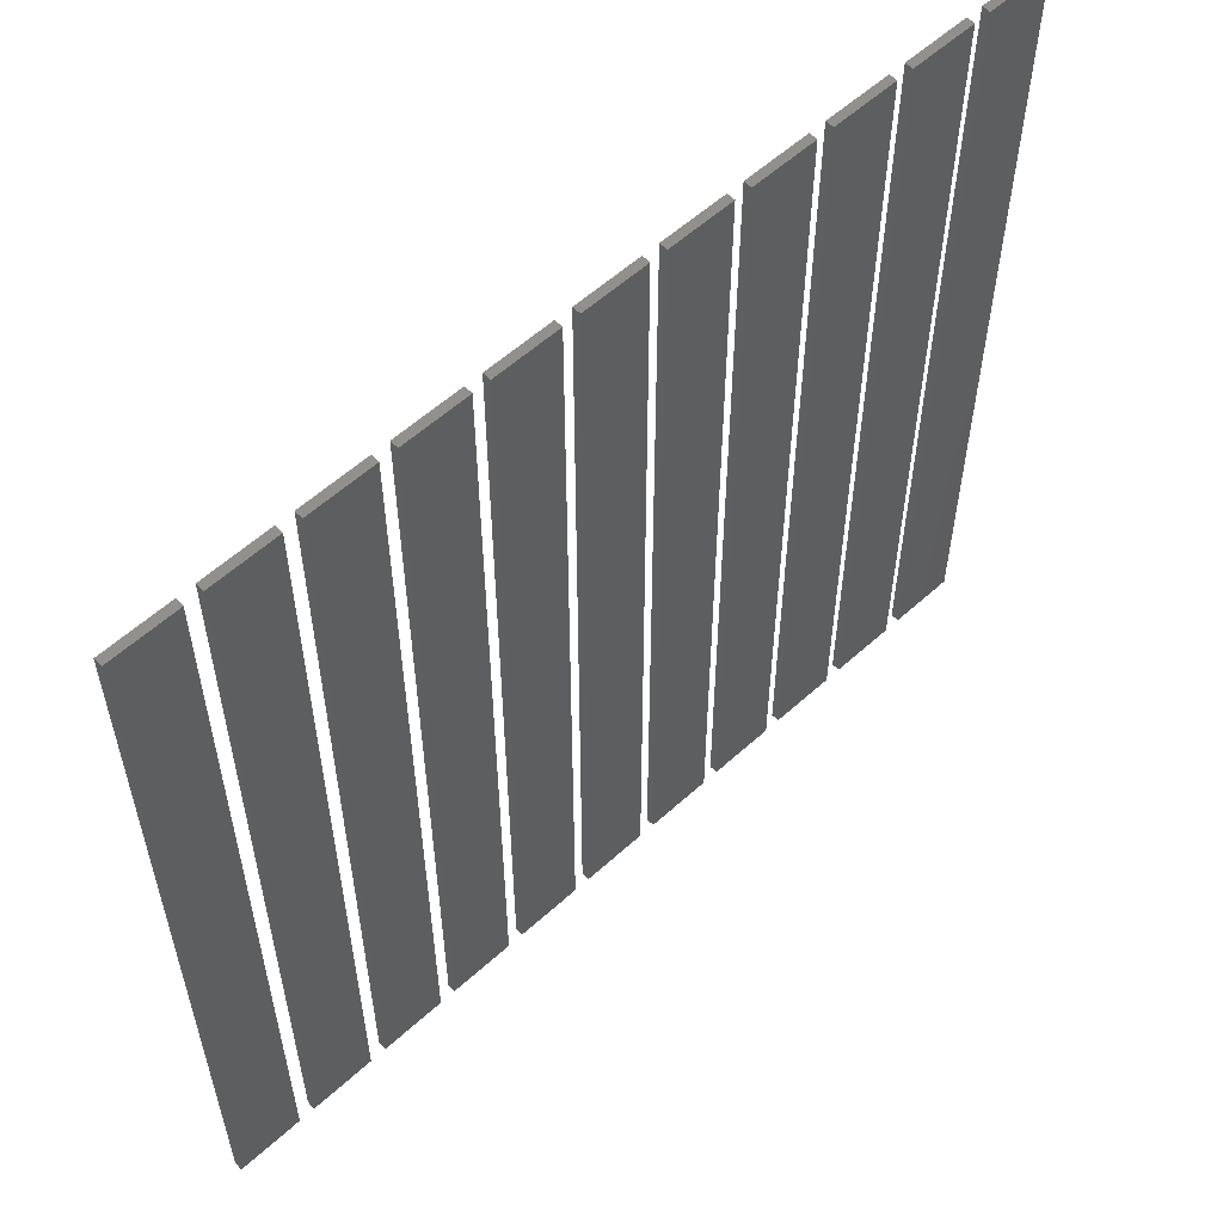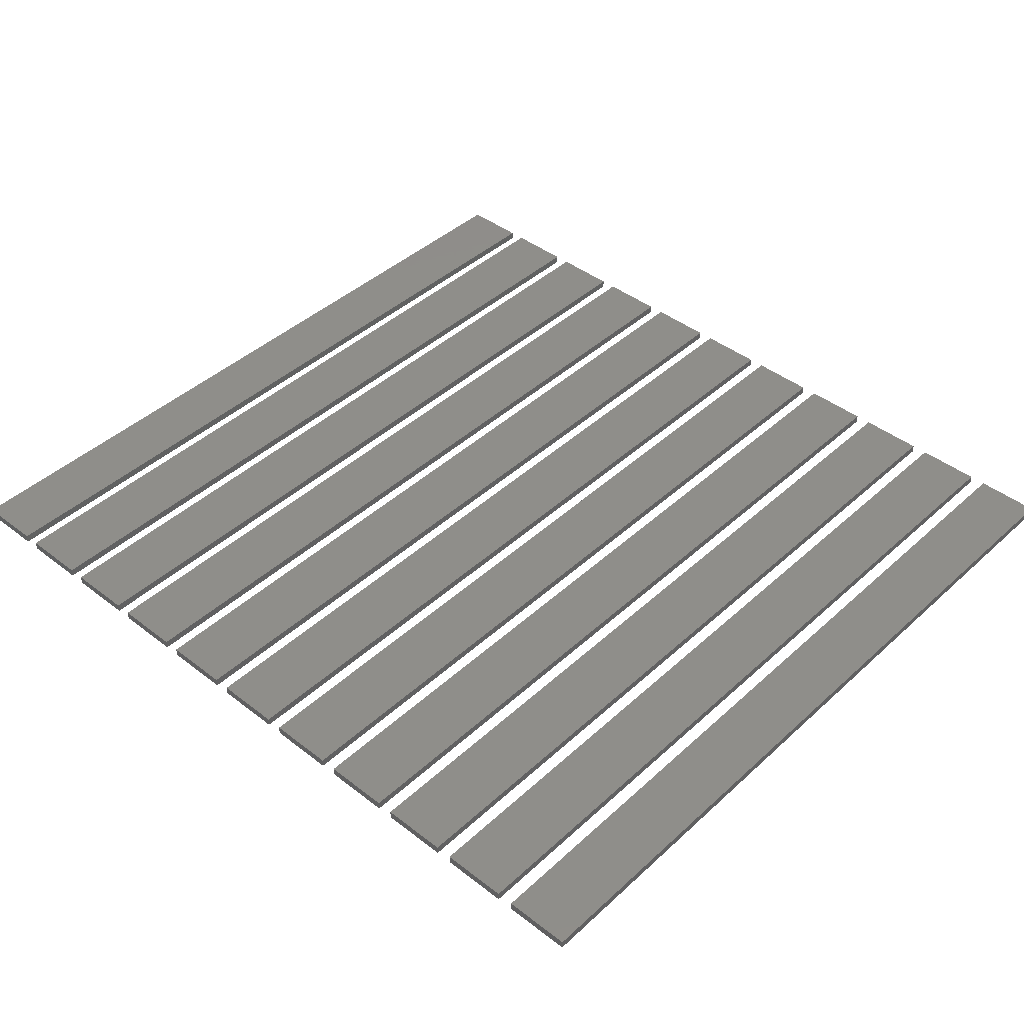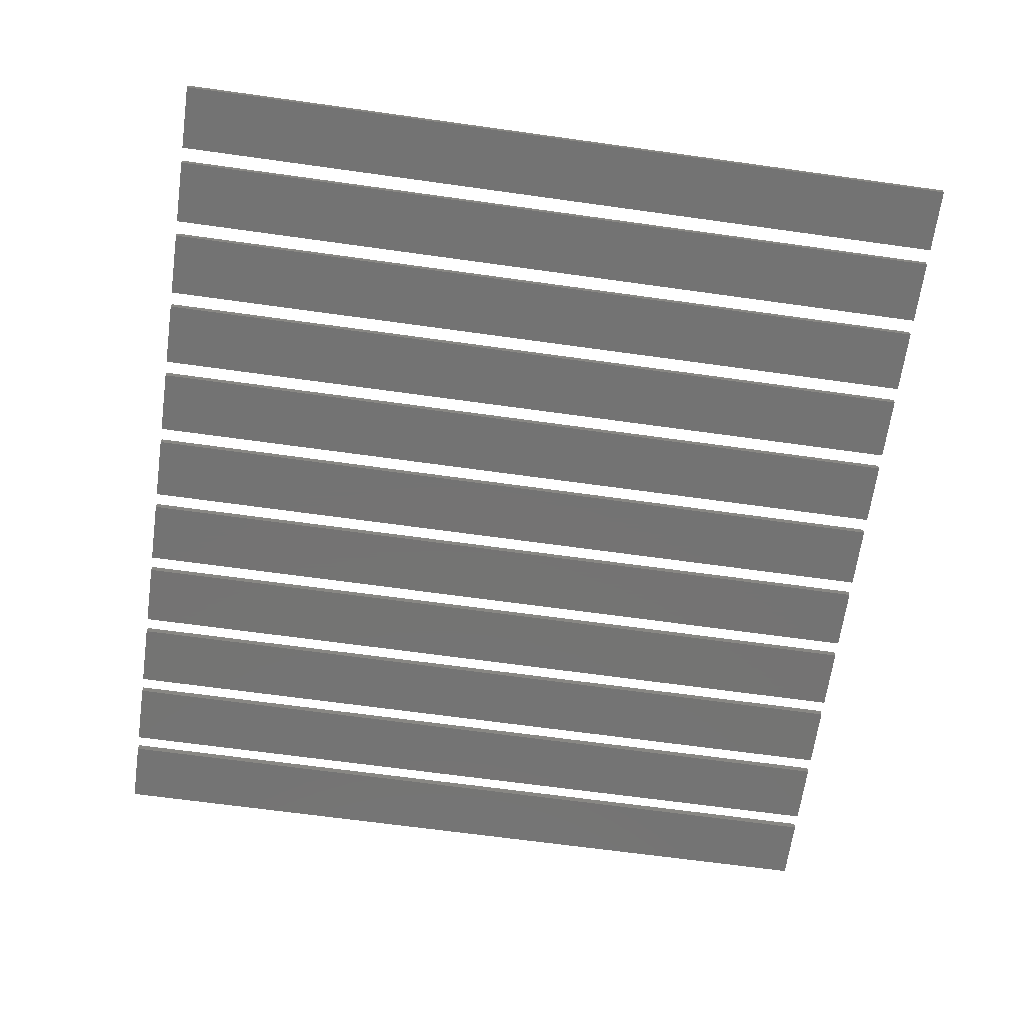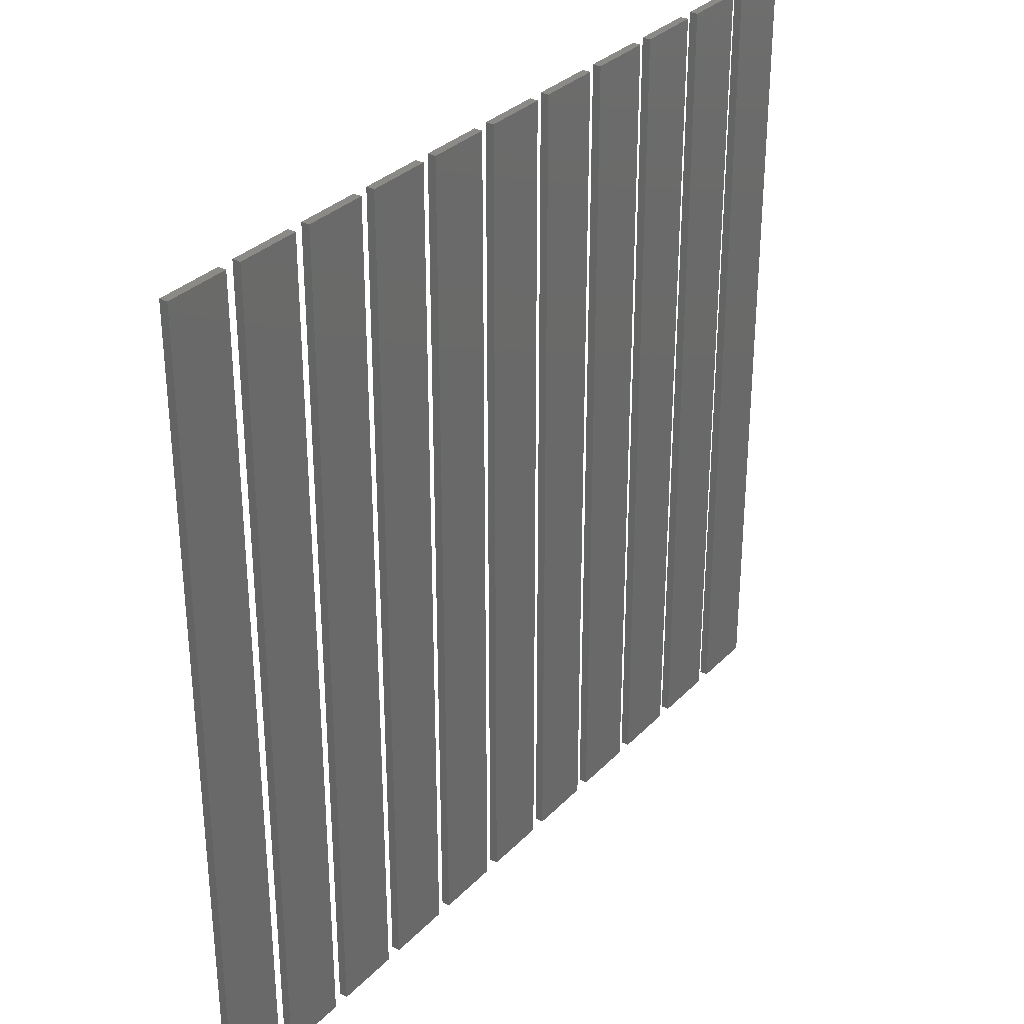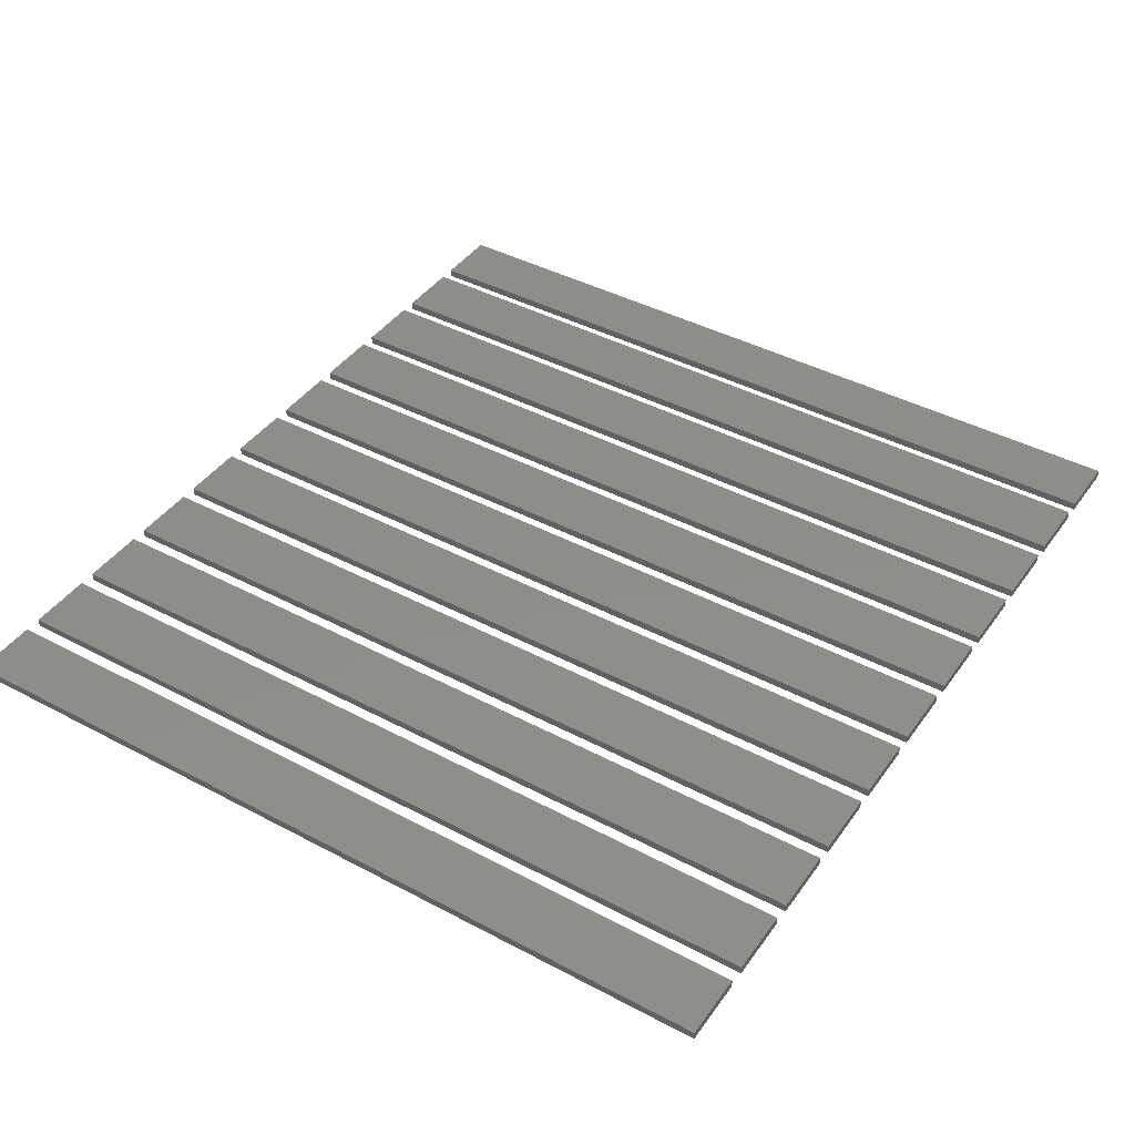
<metadata>
{"format":"stl","ext":"stl","renderer":"f3d","projection":"perspective","resolution":1024,"background":"white","views":[{"elev":57.0,"azim":136.6,"up":"+Y"},{"elev":42.7,"azim":42.7,"up":"+Z"},{"elev":-65.7,"azim":-98.0,"up":"+Z"},{"elev":32.0,"azim":125.8,"up":"+Y"},{"elev":42.2,"azim":122.5,"up":"+Z"}]}
</metadata>
<code>
# stl→obj: 88 verts, 132 faces
v 190 30 0
v 190 40 0.1
v 190 40 0
v 190 30 0.1
v 190.8 30 0.1
v 190.8 40 0.1
v 190.8 40 0
v 190.8 30 0
v 191 30 0
v 191 40 0.1
v 191 40 0
v 191 30 0.1
v 191.8 30 0.1
v 191.8 40 0.1
v 191.8 40 0
v 191.8 30 0
v 192 30 0
v 192 40 0.1
v 192 40 0
v 192 30 0.1
v 192.8 30 0.1
v 192.8 40 0.1
v 192.8 40 0
v 192.8 30 0
v 193 30 0
v 193 40 0.1
v 193 40 0
v 193 30 0.1
v 193.8 30 0.1
v 193.8 40 0.1
v 193.8 40 0
v 193.8 30 0
v 194 30 0
v 194 40 0.1
v 194 40 0
v 194 30 0.1
v 194.8 30 0.1
v 194.8 40 0.1
v 194.8 40 0
v 194.8 30 0
v 195 30 0
v 195 40 0.1
v 195 40 0
v 195 30 0.1
v 195.8 30 0.1
v 195.8 40 0.1
v 195.8 40 0
v 195.8 30 0
v 196 30 0
v 196 40 0.1
v 196 40 0
v 196 30 0.1
v 196.8 30 0.1
v 196.8 40 0.1
v 196.8 40 0
v 196.8 30 0
v 197 30 0
v 197 40 0.1
v 197 40 0
v 197 30 0.1
v 197.8 30 0.1
v 197.8 40 0.1
v 197.8 40 0
v 197.8 30 0
v 198 30 0
v 198 40 0.1
v 198 40 0
v 198 30 0.1
v 198.8 30 0.1
v 198.8 40 0.1
v 198.8 40 0
v 198.8 30 0
v 199 30 0
v 199 40 0.1
v 199 40 0
v 199 30 0.1
v 199.8 30 0.1
v 199.8 40 0.1
v 199.8 40 0
v 199.8 30 0
v 200 30 0
v 200 40 0.1
v 200 40 0
v 200 30 0.1
v 200.8 30 0.1
v 200.8 40 0.1
v 200.8 40 0
v 200.8 30 0
f 1 2 3
f 2 1 4
f 2 5 6
f 5 2 4
f 5 7 6
f 7 5 8
f 7 2 6
f 2 7 3
f 1 7 8
f 7 1 3
f 1 5 4
f 5 1 8
f 9 10 11
f 10 9 12
f 10 13 14
f 13 10 12
f 13 15 14
f 15 13 16
f 15 10 14
f 10 15 11
f 9 15 16
f 15 9 11
f 9 13 12
f 13 9 16
f 17 18 19
f 18 17 20
f 18 21 22
f 21 18 20
f 21 23 22
f 23 21 24
f 17 23 24
f 23 17 19
f 17 21 20
f 21 17 24
f 23 18 22
f 18 23 19
f 25 26 27
f 26 25 28
f 26 29 30
f 29 26 28
f 29 31 30
f 31 29 32
f 31 26 30
f 26 31 27
f 25 31 32
f 31 25 27
f 25 29 28
f 29 25 32
f 33 34 35
f 34 33 36
f 34 37 38
f 37 34 36
f 37 39 38
f 39 37 40
f 39 34 38
f 34 39 35
f 33 39 40
f 39 33 35
f 33 37 36
f 37 33 40
f 41 42 43
f 42 41 44
f 42 45 46
f 45 42 44
f 45 47 46
f 47 45 48
f 47 42 46
f 42 47 43
f 41 47 48
f 47 41 43
f 41 45 44
f 45 41 48
f 49 50 51
f 50 49 52
f 50 53 54
f 53 50 52
f 53 55 54
f 55 53 56
f 55 50 54
f 50 55 51
f 49 55 56
f 55 49 51
f 49 53 52
f 53 49 56
f 57 58 59
f 58 57 60
f 58 61 62
f 61 58 60
f 61 63 62
f 63 61 64
f 63 58 62
f 58 63 59
f 57 63 64
f 63 57 59
f 57 61 60
f 61 57 64
f 65 66 67
f 66 65 68
f 66 69 70
f 69 66 68
f 69 71 70
f 71 69 72
f 65 71 72
f 71 65 67
f 65 69 68
f 69 65 72
f 71 66 70
f 66 71 67
f 73 74 75
f 74 73 76
f 74 77 78
f 77 74 76
f 77 79 78
f 79 77 80
f 73 79 80
f 79 73 75
f 73 77 76
f 77 73 80
f 79 74 78
f 74 79 75
f 81 82 83
f 82 81 84
f 82 85 86
f 85 82 84
f 85 87 86
f 87 85 88
f 87 82 86
f 82 87 83
f 81 87 88
f 87 81 83
f 81 85 84
f 85 81 88

</code>
